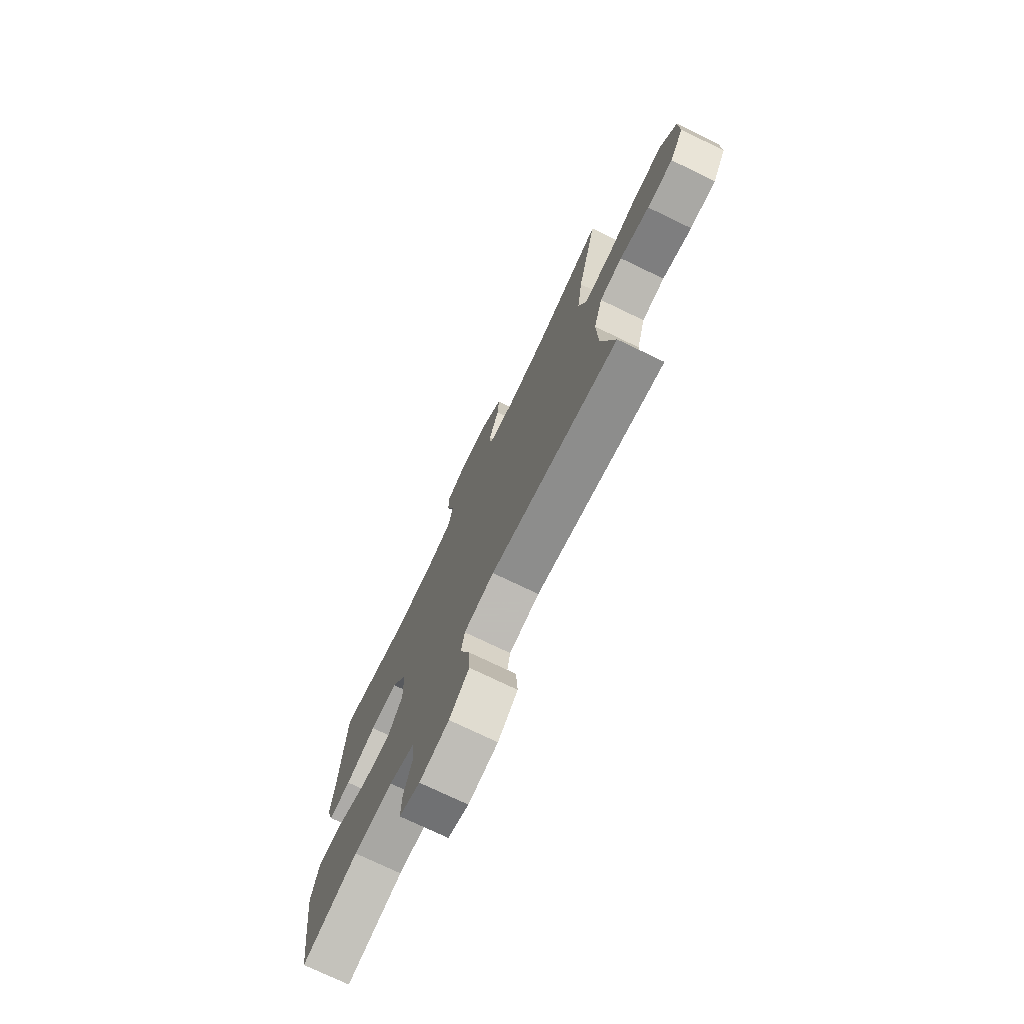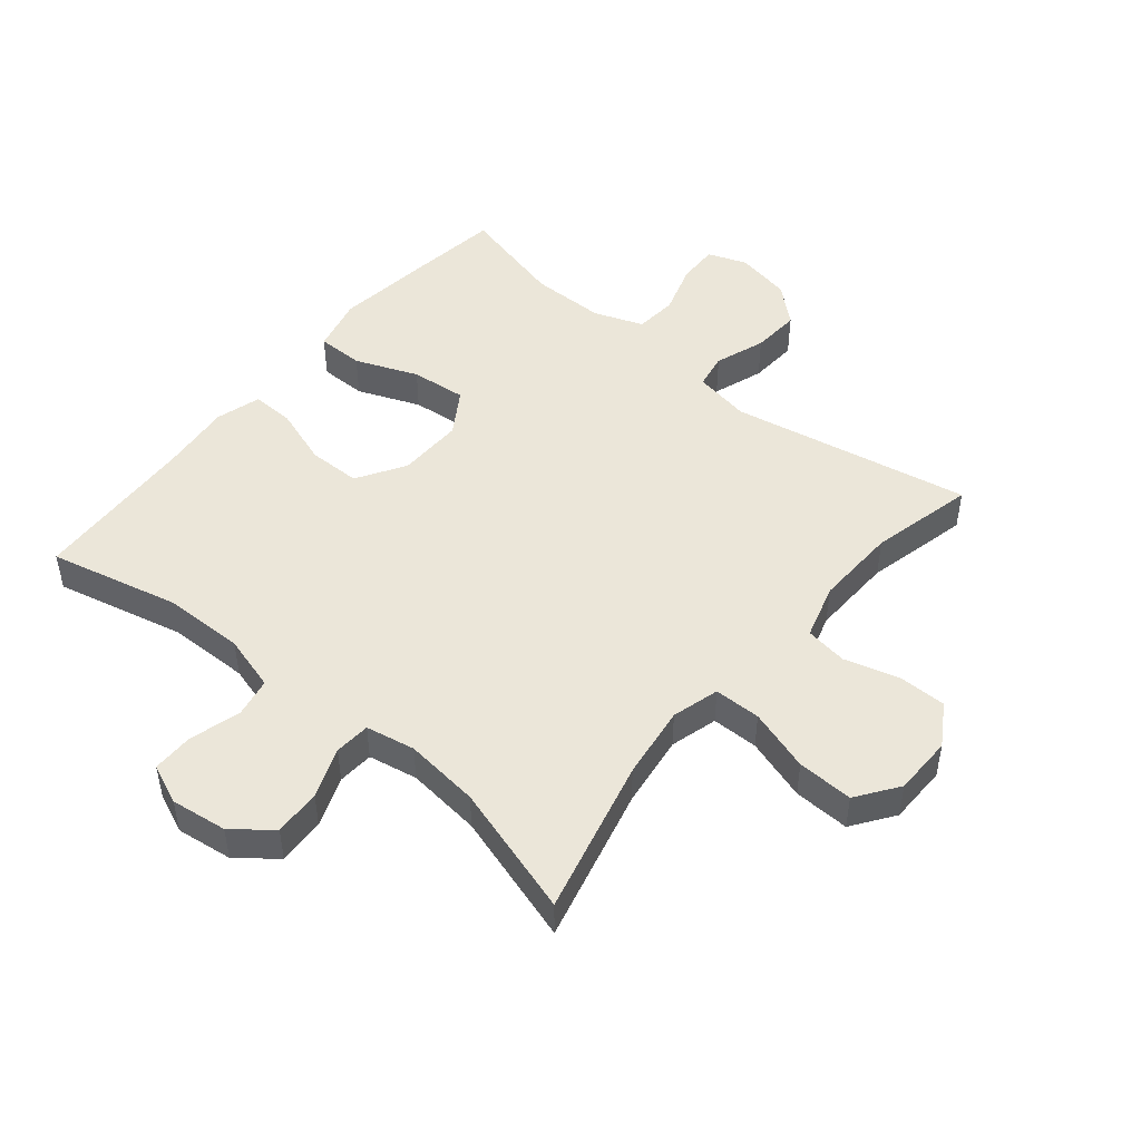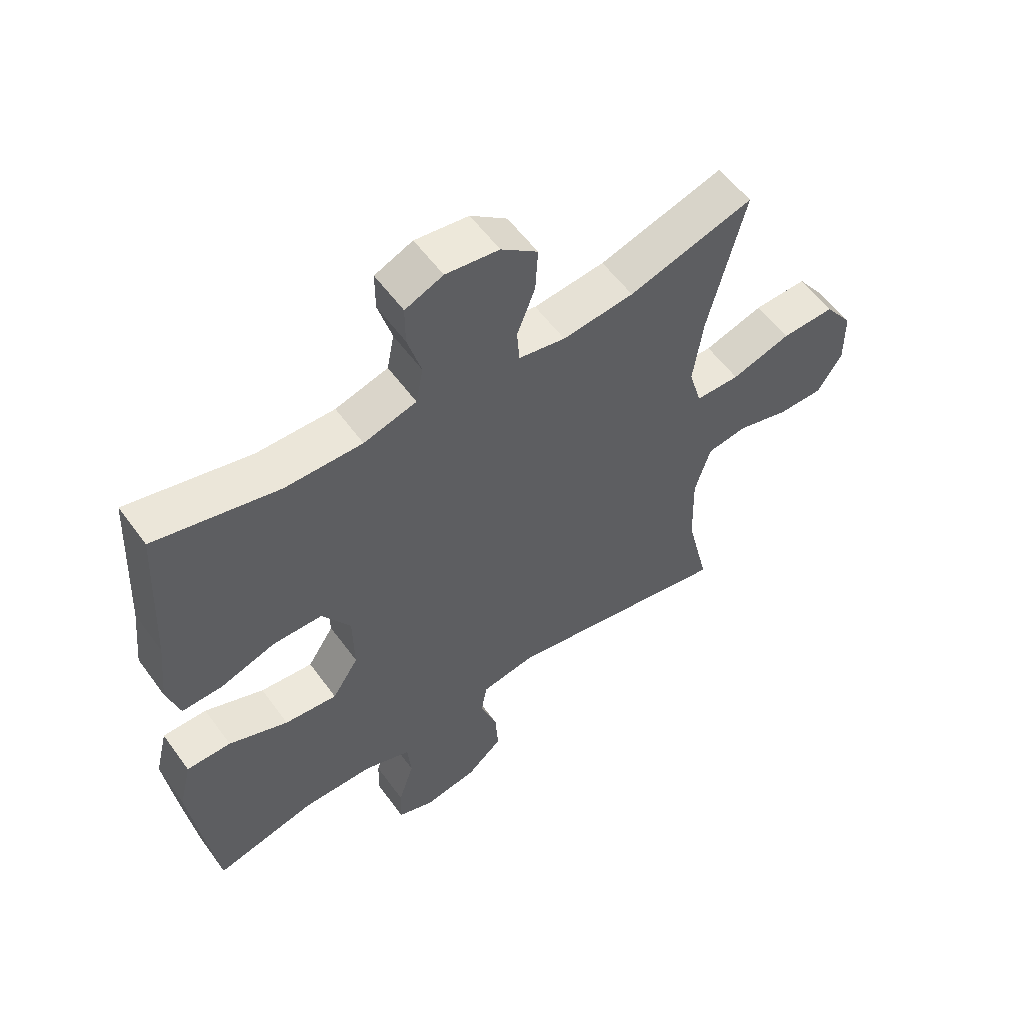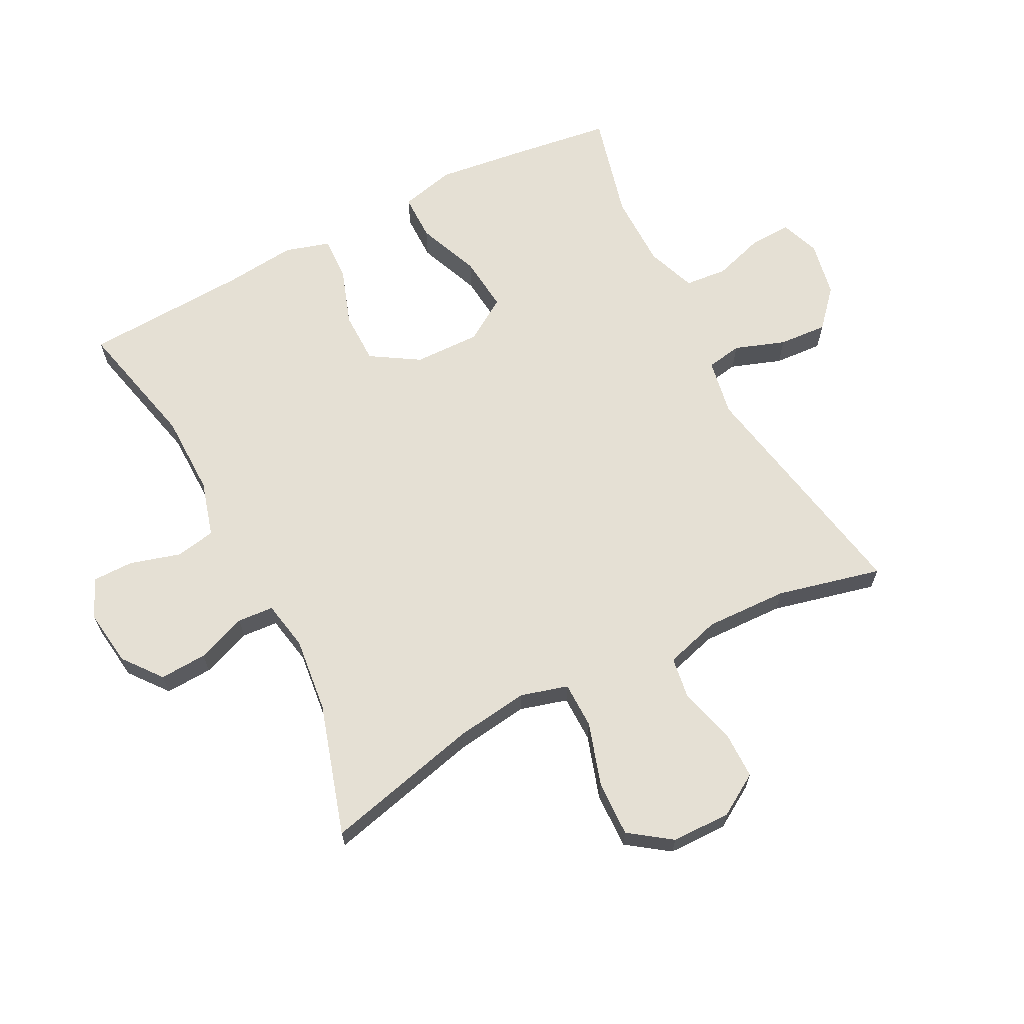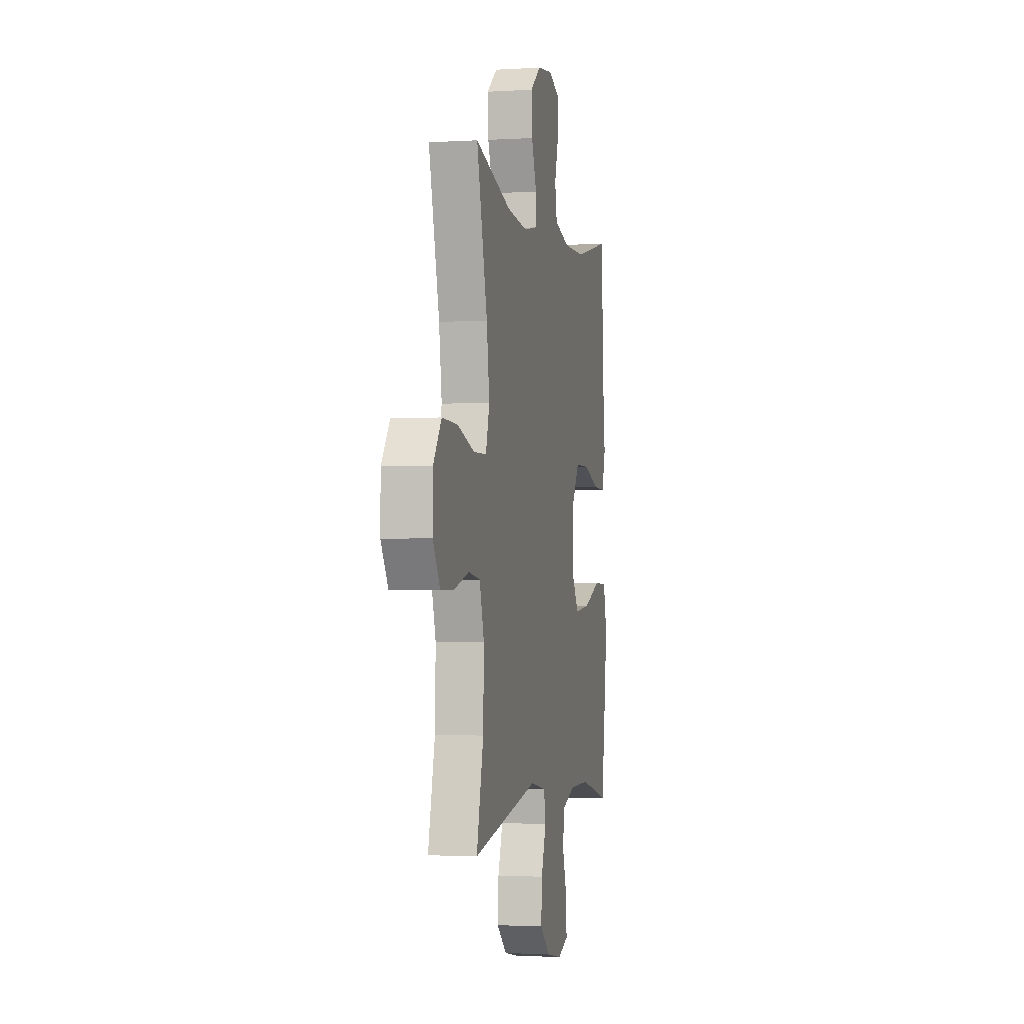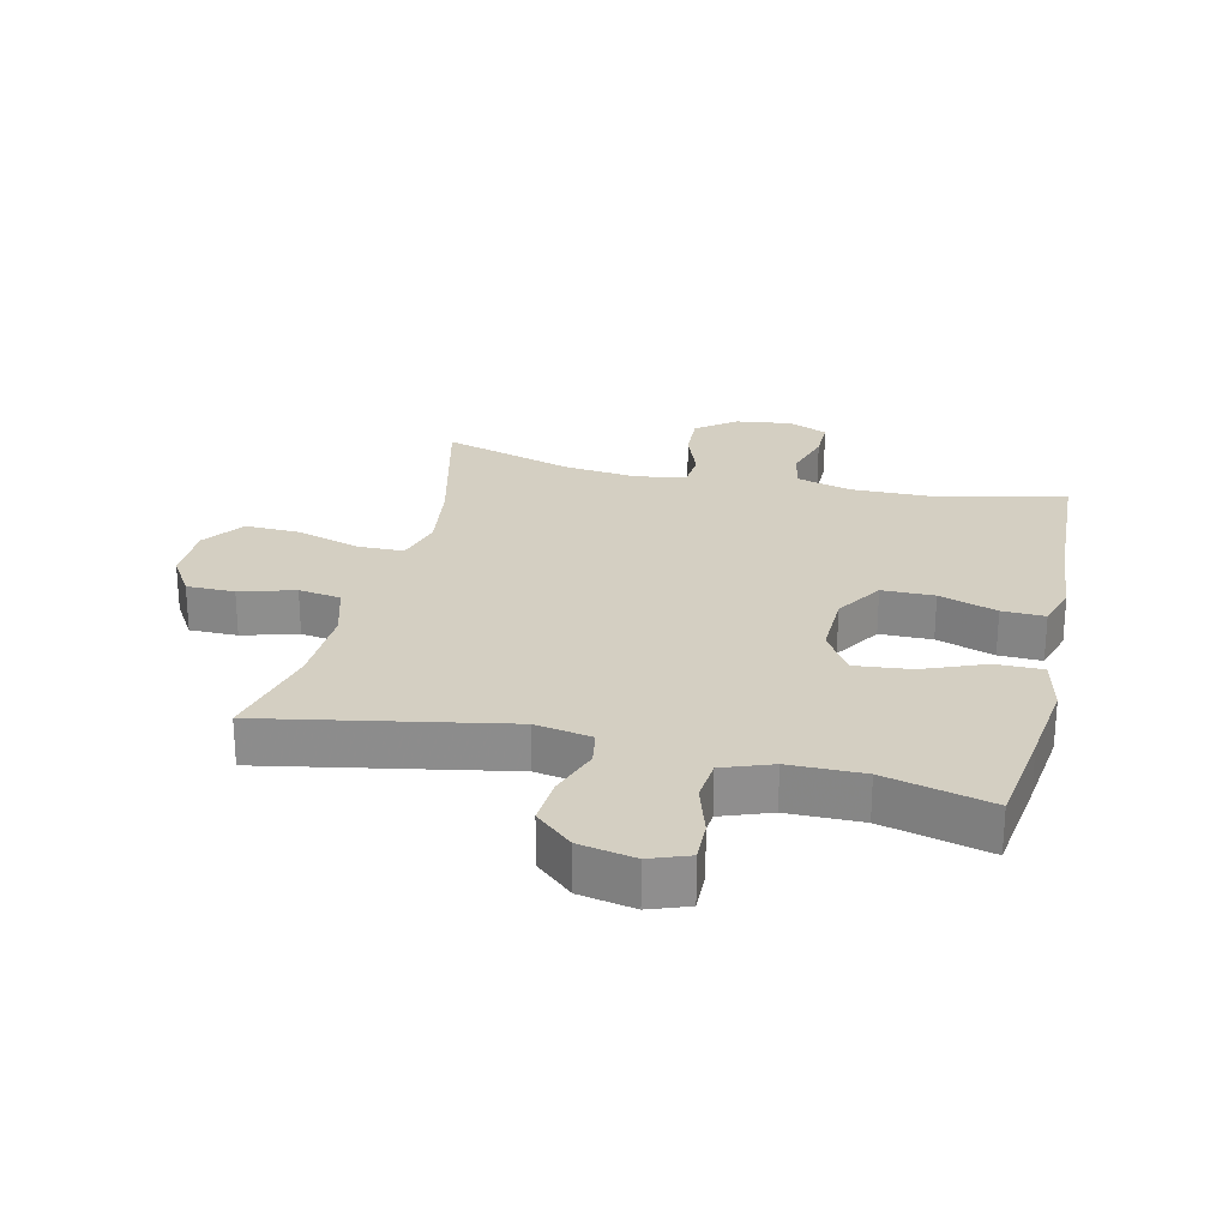
<metadata>
{"format":"obj","ext":"obj","renderer":"f3d","projection":"perspective","resolution":1024,"background":"white","views":[{"elev":-74.9,"azim":64.3,"up":"+Z"},{"elev":48.3,"azim":39.7,"up":"+Y"},{"elev":56.8,"azim":-35.6,"up":"+Z"},{"elev":65.8,"azim":62.9,"up":"+Y"},{"elev":-2.1,"azim":102.2,"up":"+Z"},{"elev":25.4,"azim":-166.7,"up":"+Y"}]}
</metadata>
<code>
v 0.5 0.07 -0.5
v 0.119 0.07 -0.427
v 0.029 0.07 -0.443
v 0.019 0.07 -0.499
v 0.047 0.07 -0.579
v 0.052 0.07 -0.656
v -0.007 0.07 -0.708
v -0.095 0.07 -0.725
v -0.157 0.07 -0.702
v -0.155 0.07 -0.637
v -0.129 0.07 -0.555
v -0.135 0.07 -0.488
v -0.213 0.07 -0.459
v -0.331 0.07 -0.458
v -0.5 0.07 -0.5
v -0.522 0.07 -0.339
v -0.539 0.07 -0.202
v -0.518 0.07 -0.115
v -0.444 0.07 -0.115
v -0.345 0.07 -0.155
v -0.257 0.07 -0.164
v -0.213 0.07 -0.095
v -0.215 0.07 0.01
v -0.262 0.07 0.086
v -0.345 0.07 0.087
v -0.437 0.07 0.056
v -0.505 0.07 0.054
v -0.526 0.07 0.125
v -0.514 0.07 0.239
v -0.5 0.07 0.5
v -0.294 0.07 0.451
v -0.165 0.07 0.449
v -0.077 0.07 0.474
v -0.065 0.07 0.537
v -0.088 0.07 0.617
v -0.088 0.07 0.683
v -0.025 0.07 0.71
v 0.064 0.07 0.698
v 0.125 0.07 0.65
v 0.121 0.07 0.575
v 0.091 0.07 0.496
v 0.095 0.07 0.439
v 0.173 0.07 0.424
v 0.292 0.07 0.437
v 0.5 0.07 0.5
v 0.439 0.07 0.253
v 0.423 0.07 0.137
v 0.444 0.07 0.062
v 0.518 0.07 0.061
v 0.617 0.07 0.092
v 0.706 0.07 0.095
v 0.753 0.07 0.029
v 0.754 0.07 -0.065
v 0.713 0.07 -0.131
v 0.637 0.07 -0.131
v 0.55 0.07 -0.106
v 0.483 0.07 -0.116
v 0.457 0.07 -0.204
v 0.461 0.07 -0.335
v 0.5 0 -0.5
v 0.119 0 -0.427
v 0.029 0 -0.443
v 0.019 0 -0.499
v 0.047 0 -0.579
v 0.052 0 -0.656
v -0.007 0 -0.708
v -0.095 0 -0.725
v -0.157 0 -0.702
v -0.155 0 -0.637
v -0.129 0 -0.555
v -0.135 0 -0.488
v -0.213 0 -0.459
v -0.331 0 -0.458
v -0.5 0 -0.5
v -0.522 0 -0.339
v -0.539 0 -0.202
v -0.518 0 -0.115
v -0.444 0 -0.115
v -0.345 0 -0.155
v -0.257 0 -0.164
v -0.213 0 -0.095
v -0.215 0 0.01
v -0.262 0 0.086
v -0.345 0 0.087
v -0.437 0 0.056
v -0.505 0 0.054
v -0.526 0 0.125
v -0.514 0 0.239
v -0.5 0 0.5
v -0.294 0 0.451
v -0.165 0 0.449
v -0.077 0 0.474
v -0.065 0 0.537
v -0.088 0 0.617
v -0.088 0 0.683
v -0.025 0 0.71
v 0.064 0 0.698
v 0.125 0 0.65
v 0.121 0 0.575
v 0.091 0 0.496
v 0.095 0 0.439
v 0.173 0 0.424
v 0.292 0 0.437
v 0.5 0 0.5
v 0.439 0 0.253
v 0.423 0 0.137
v 0.444 0 0.062
v 0.518 0 0.061
v 0.617 0 0.092
v 0.706 0 0.095
v 0.753 0 0.029
v 0.754 0 -0.065
v 0.713 0 -0.131
v 0.637 0 -0.131
v 0.55 0 -0.106
v 0.483 0 -0.116
v 0.457 0 -0.204
v 0.461 0 -0.335
f 53 54 55 56
f 53 56 57
f 52 53 57
f 49 50 51 52
f 48 49 52 57
f 47 48 57 58
f 44 45 46
f 43 44 46 47
f 42 43 47 58
f 38 39 40 41
f 38 41 42
f 37 38 42
f 34 35 36 37
f 33 34 37 42
f 32 33 42 58
f 29 30 31
f 25 26 27 28
f 24 25 28 29
f 17 18 19 20
f 17 20 21
f 14 15 16 17
f 13 14 17 21
f 12 13 21 22
f 8 9 10 11
f 8 11 12
f 7 8 12
f 4 5 6 7
f 4 7 12 22
f 59 1 2
f 59 2 3
f 58 59 3
f 32 58 3
f 24 29 31 32
f 23 24 32
f 22 23 32
f 3 4 22 32
f 115 114 113 112
f 116 115 112
f 116 112 111
f 111 110 109 108
f 116 111 108 107
f 117 116 107 106
f 105 104 103
f 106 105 103 102
f 117 106 102 101
f 100 99 98 97
f 101 100 97
f 101 97 96
f 96 95 94 93
f 101 96 93 92
f 117 101 92 91
f 90 89 88
f 87 86 85 84
f 88 87 84 83
f 79 78 77 76
f 80 79 76
f 76 75 74 73
f 80 76 73 72
f 81 80 72 71
f 70 69 68 67
f 71 70 67
f 71 67 66
f 66 65 64 63
f 81 71 66 63
f 61 60 118
f 62 61 118
f 62 118 117
f 62 117 91
f 91 90 88 83
f 91 83 82
f 91 82 81
f 91 81 63 62
f 1 60 61 2
f 2 61 62 3
f 3 62 63 4
f 4 63 64 5
f 5 64 65 6
f 6 65 66 7
f 7 66 67 8
f 8 67 68 9
f 9 68 69 10
f 10 69 70 11
f 11 70 71 12
f 12 71 72 13
f 13 72 73 14
f 14 73 74 15
f 15 74 75 16
f 16 75 76 17
f 17 76 77 18
f 18 77 78 19
f 19 78 79 20
f 20 79 80 21
f 21 80 81 22
f 22 81 82 23
f 23 82 83 24
f 24 83 84 25
f 25 84 85 26
f 26 85 86 27
f 27 86 87 28
f 28 87 88 29
f 29 88 89 30
f 30 89 90 31
f 31 90 91 32
f 32 91 92 33
f 33 92 93 34
f 34 93 94 35
f 35 94 95 36
f 36 95 96 37
f 37 96 97 38
f 38 97 98 39
f 39 98 99 40
f 40 99 100 41
f 41 100 101 42
f 42 101 102 43
f 43 102 103 44
f 44 103 104 45
f 45 104 105 46
f 46 105 106 47
f 47 106 107 48
f 48 107 108 49
f 49 108 109 50
f 50 109 110 51
f 51 110 111 52
f 52 111 112 53
f 53 112 113 54
f 54 113 114 55
f 55 114 115 56
f 56 115 116 57
f 57 116 117 58
f 58 117 118 59
f 59 118 60 1

</code>
